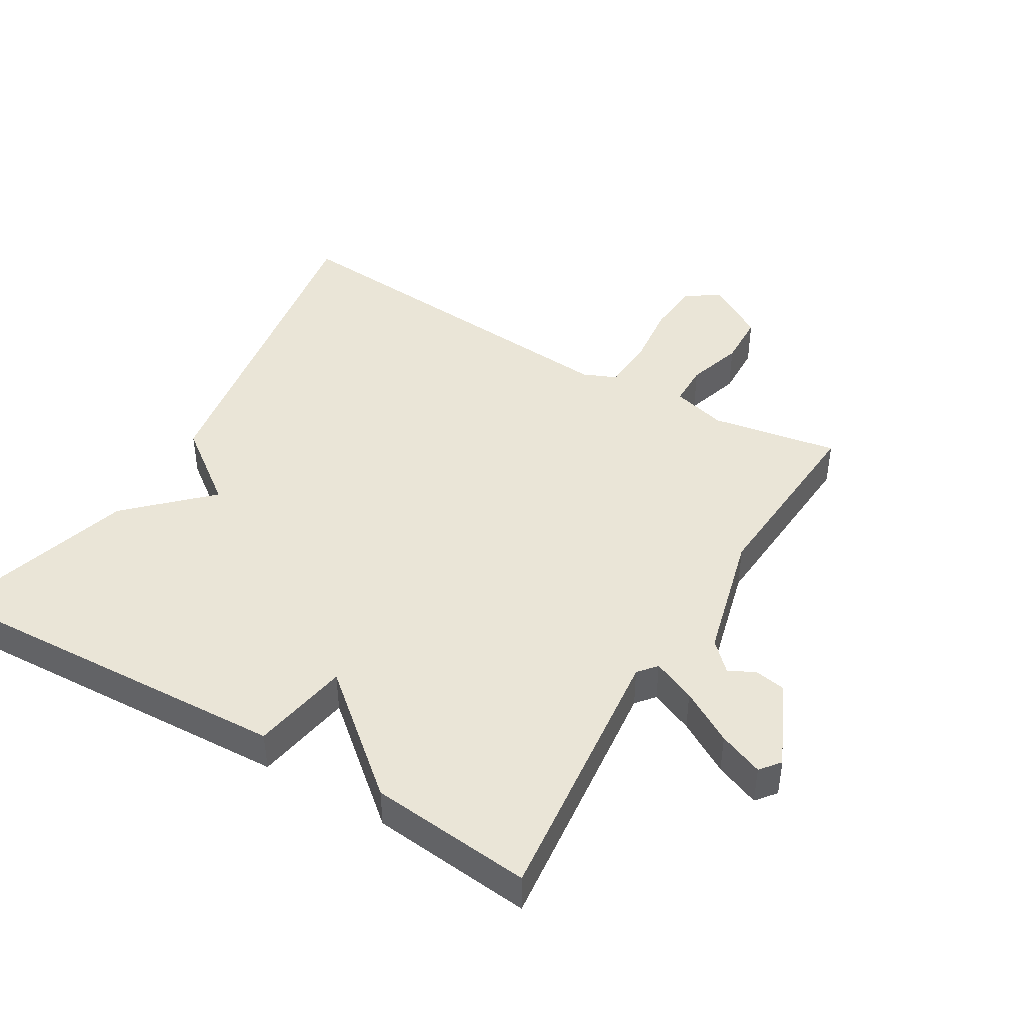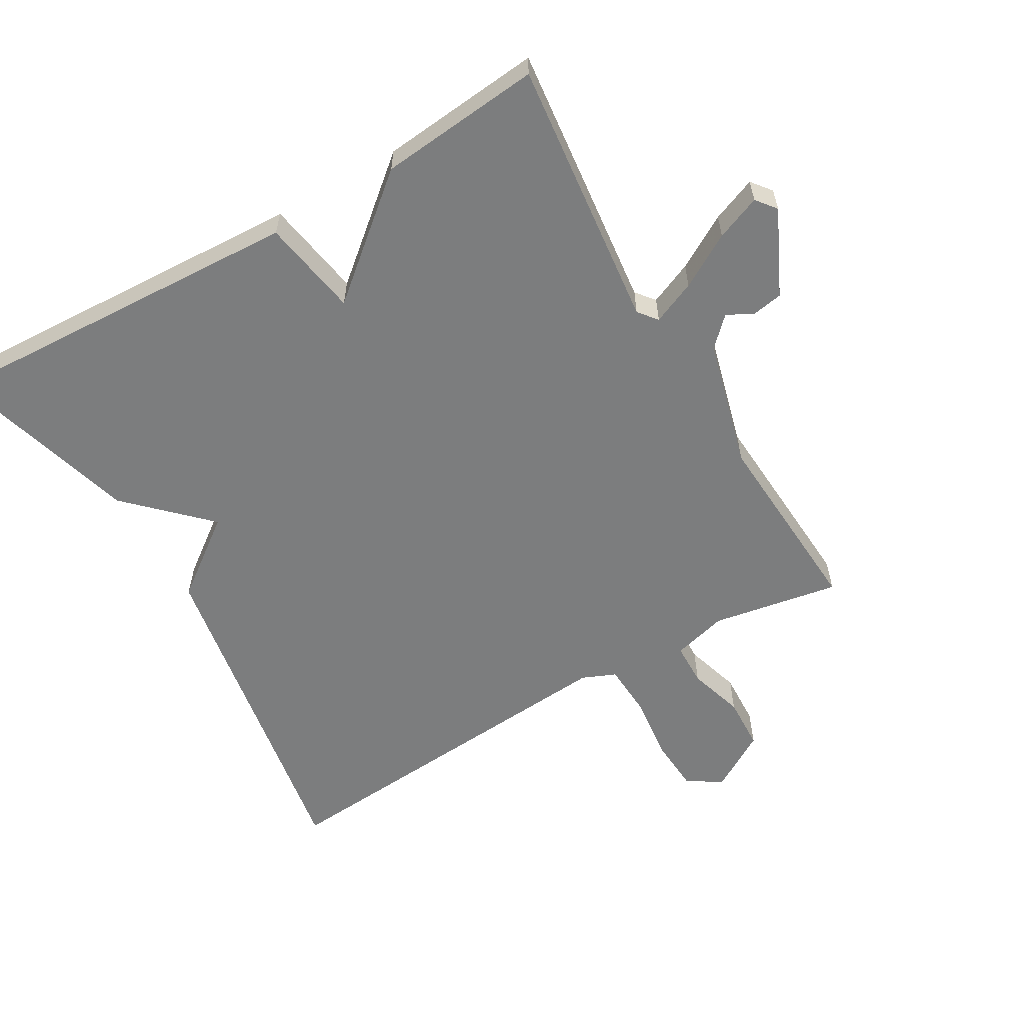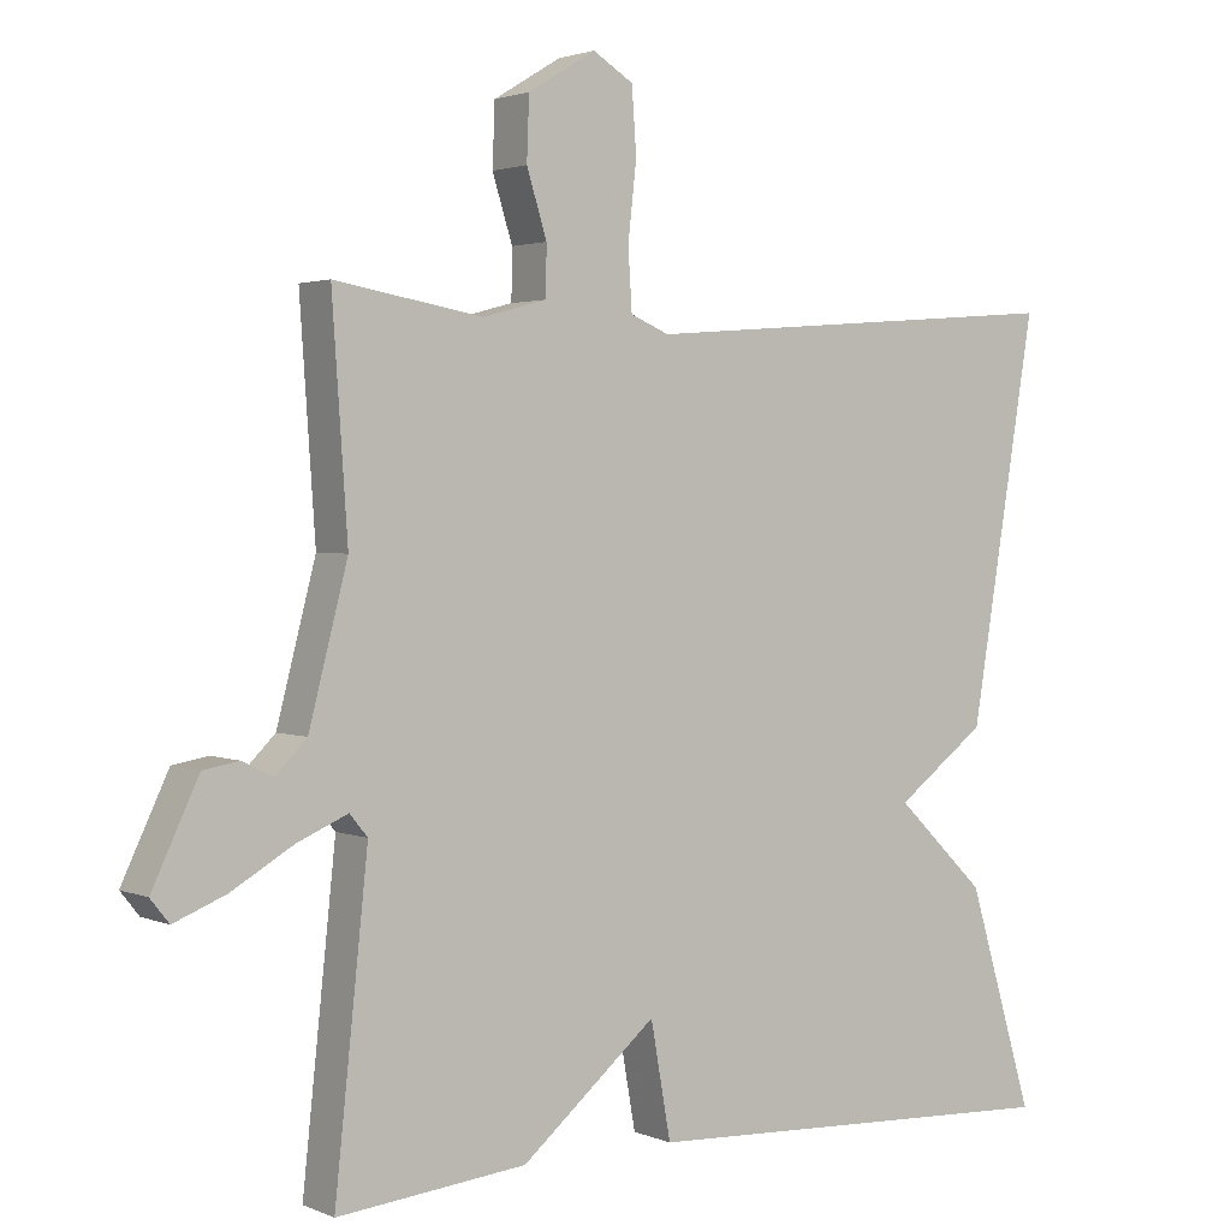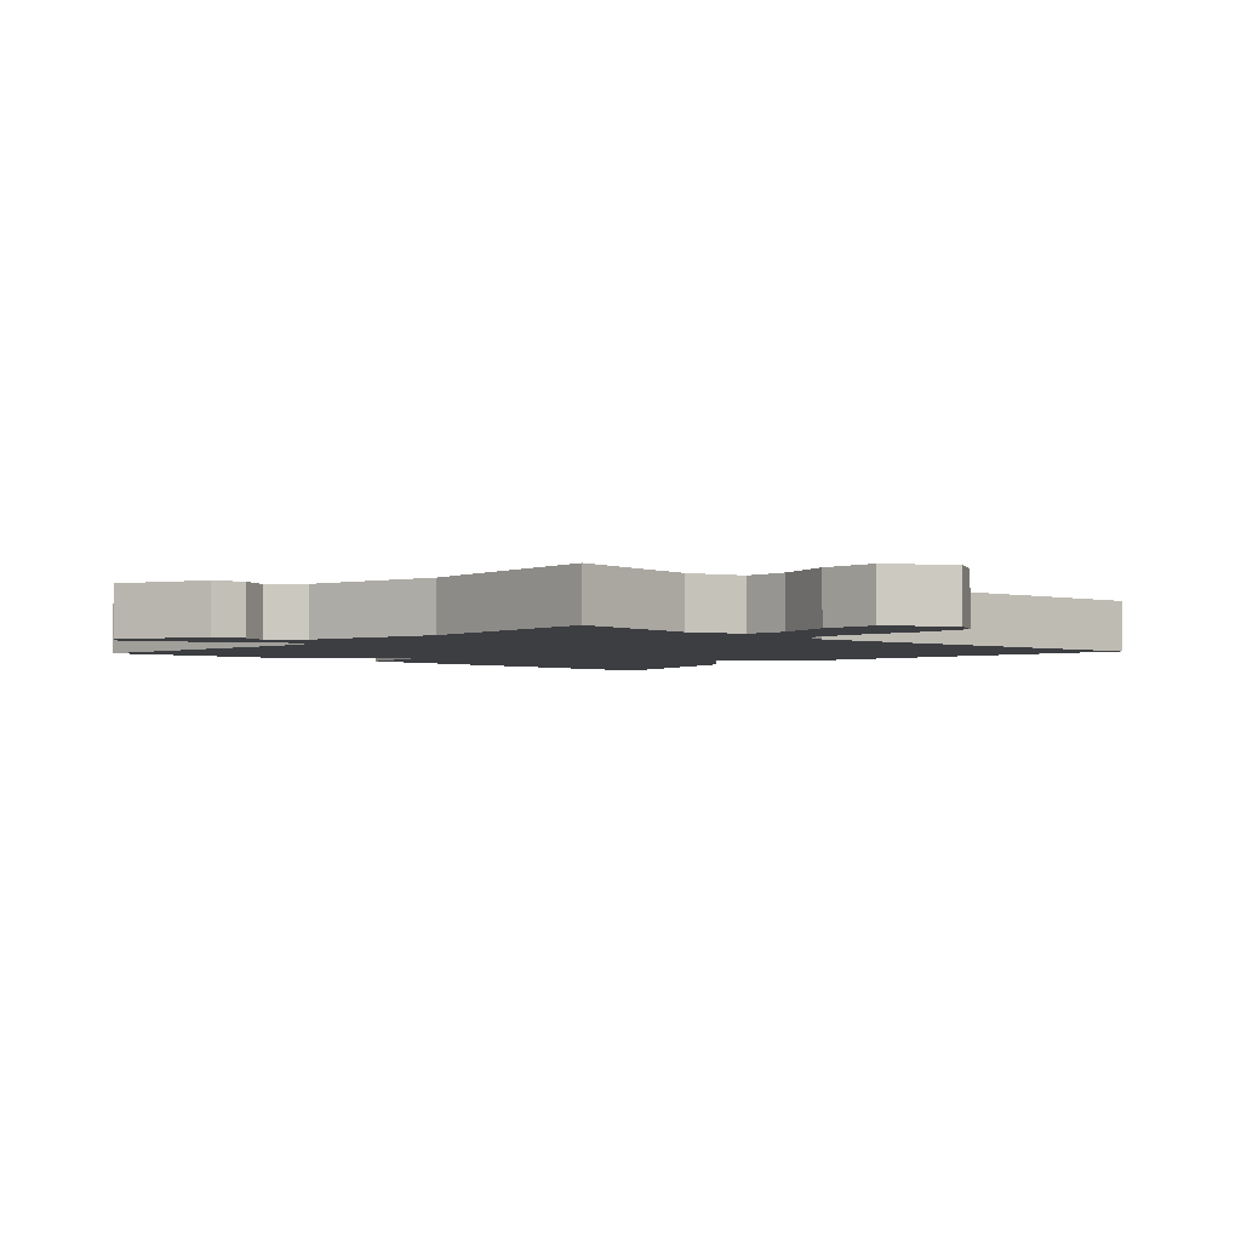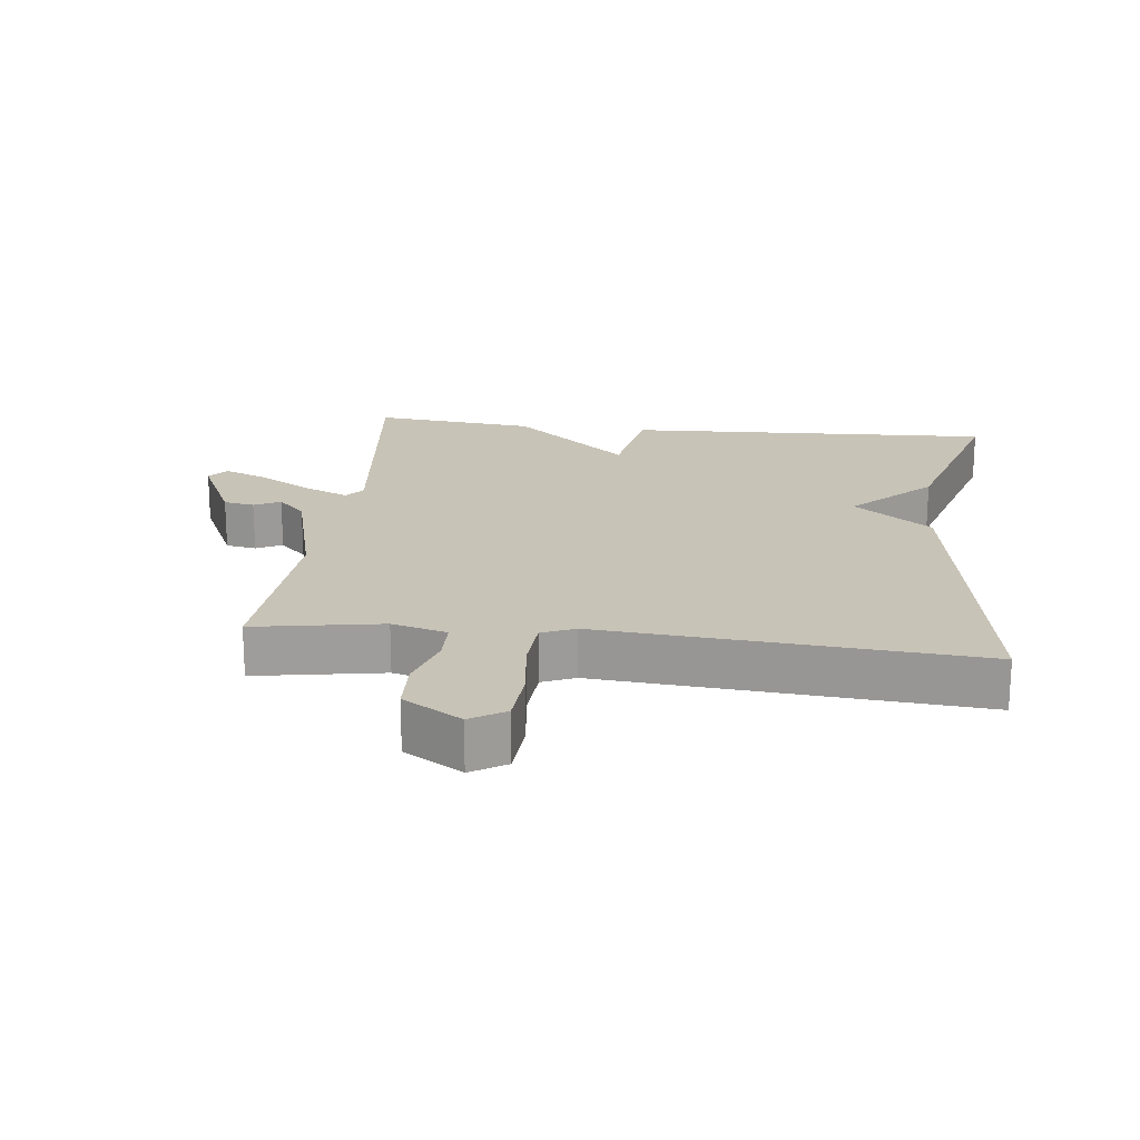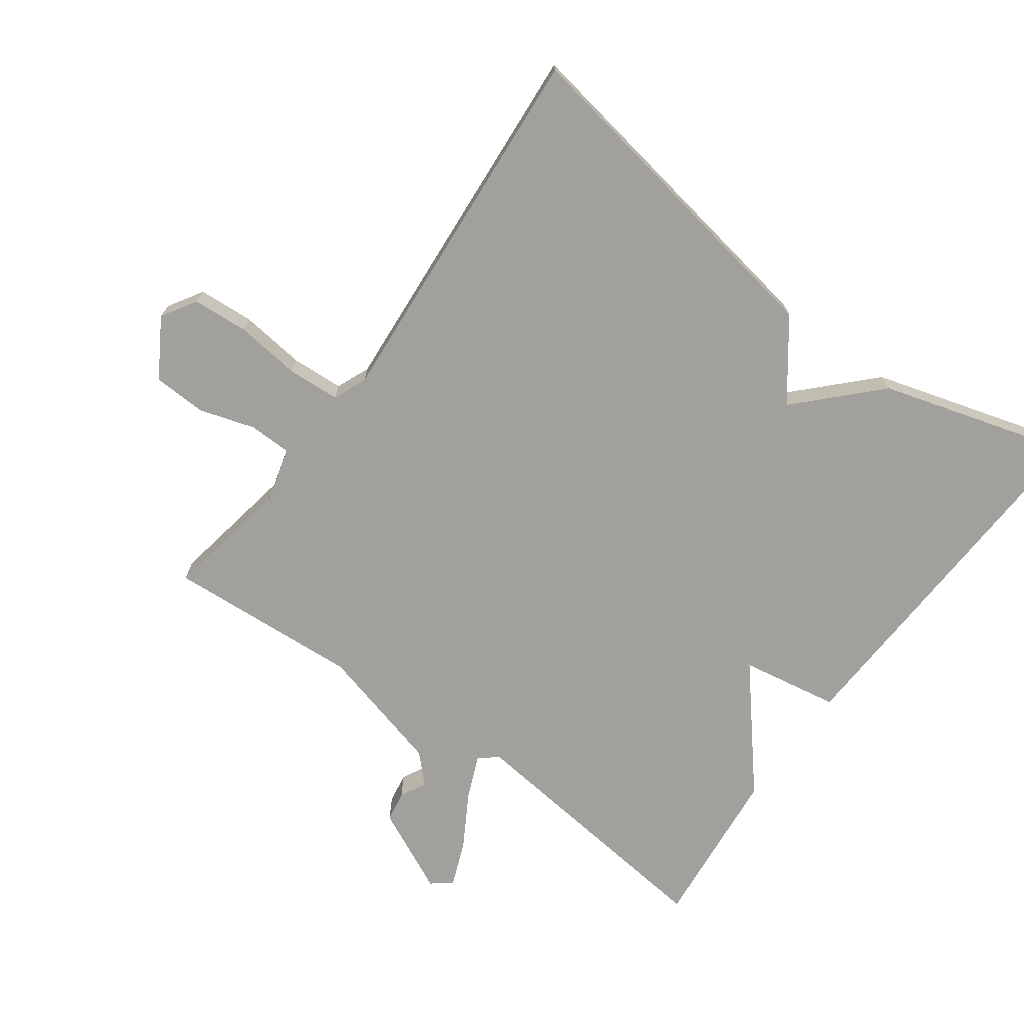
<metadata>
{"format":"obj","ext":"obj","renderer":"f3d","projection":"perspective","resolution":1024,"background":"white","views":[{"elev":44.1,"azim":-149.3,"up":"+Y"},{"elev":-59.0,"azim":-150.1,"up":"+Y"},{"elev":2.3,"azim":-35.1,"up":"+Z"},{"elev":-3.2,"azim":-42.4,"up":"+Y"},{"elev":19.8,"azim":6.6,"up":"+Y"},{"elev":-71.7,"azim":53.8,"up":"+Y"}]}
</metadata>
<code>
v 0.5 0.07 -0.5
v -0.056 0.07 -0.475
v -0.082 0.07 -0.328
v -0.256 0.07 -0.475
v -0.5 0.07 -0.5
v -0.457 0.07 -0.095
v -0.48 0.07 -0.067
v -0.545 0.07 -0.095
v -0.625 0.07 -0.142
v -0.692 0.07 -0.169
v -0.716 0.07 -0.139
v -0.656 0.07 -0.012
v -0.61 0.07 -0.004
v -0.571 0.07 -0.024
v -0.53 0.07 0.017
v -0.48 0.07 0.21
v -0.5 0.07 0.5
v -0.309 0.07 0.467
v -0.227 0.07 0.489
v -0.226 0.07 0.553
v -0.252 0.07 0.636
v -0.249 0.07 0.716
v -0.162 0.07 0.769
v -0.11 0.07 0.737
v -0.104 0.07 0.654
v -0.115 0.07 0.555
v -0.11 0.07 0.477
v -0.06 0.07 0.456
v 0.5 0.07 0.5
v 0.415 0.07 -0.015
v 0.299 0.07 -0.102
v 0.415 0.07 -0.215
v 0.5 0 -0.5
v -0.056 0 -0.475
v -0.082 0 -0.328
v -0.256 0 -0.475
v -0.5 0 -0.5
v -0.457 0 -0.095
v -0.48 0 -0.067
v -0.545 0 -0.095
v -0.625 0 -0.142
v -0.692 0 -0.169
v -0.716 0 -0.139
v -0.656 0 -0.012
v -0.61 0 -0.004
v -0.571 0 -0.024
v -0.53 0 0.017
v -0.48 0 0.21
v -0.5 0 0.5
v -0.309 0 0.467
v -0.227 0 0.489
v -0.226 0 0.553
v -0.252 0 0.636
v -0.249 0 0.716
v -0.162 0 0.769
v -0.11 0 0.737
v -0.104 0 0.654
v -0.115 0 0.555
v -0.11 0 0.477
v -0.06 0 0.456
v 0.5 0 0.5
v 0.415 0 -0.015
v 0.299 0 -0.102
v 0.415 0 -0.215
f 1 2 3
f 32 1 3
f 31 32 3
f 30 31 3
f 29 30 3
f 28 29 3
f 4 5 6
f 3 4 6
f 28 3 6
f 27 28 6
f 26 27 6 7
f 24 25 26
f 23 24 26
f 22 23 26
f 21 22 26
f 20 21 26
f 19 20 26
f 19 26 7 8
f 18 19 8
f 16 17 18
f 15 16 18 8
f 8 9 10
f 15 8 10
f 14 15 10
f 12 13 14
f 11 12 14
f 10 11 14
f 35 34 33
f 35 33 64
f 35 64 63
f 35 63 62
f 35 62 61
f 35 61 60
f 38 37 36
f 38 36 35
f 38 35 60
f 38 60 59
f 39 38 59 58
f 58 57 56
f 58 56 55
f 58 55 54
f 58 54 53
f 58 53 52
f 58 52 51
f 40 39 58 51
f 40 51 50
f 50 49 48
f 40 50 48 47
f 42 41 40
f 42 40 47
f 42 47 46
f 46 45 44
f 46 44 43
f 46 43 42
f 1 33 34 2
f 2 34 35 3
f 3 35 36 4
f 4 36 37 5
f 5 37 38 6
f 6 38 39 7
f 7 39 40 8
f 8 40 41 9
f 9 41 42 10
f 10 42 43 11
f 11 43 44 12
f 12 44 45 13
f 13 45 46 14
f 14 46 47 15
f 15 47 48 16
f 16 48 49 17
f 17 49 50 18
f 18 50 51 19
f 19 51 52 20
f 20 52 53 21
f 21 53 54 22
f 22 54 55 23
f 23 55 56 24
f 24 56 57 25
f 25 57 58 26
f 26 58 59 27
f 27 59 60 28
f 28 60 61 29
f 29 61 62 30
f 30 62 63 31
f 31 63 64 32
f 32 64 33 1

</code>
